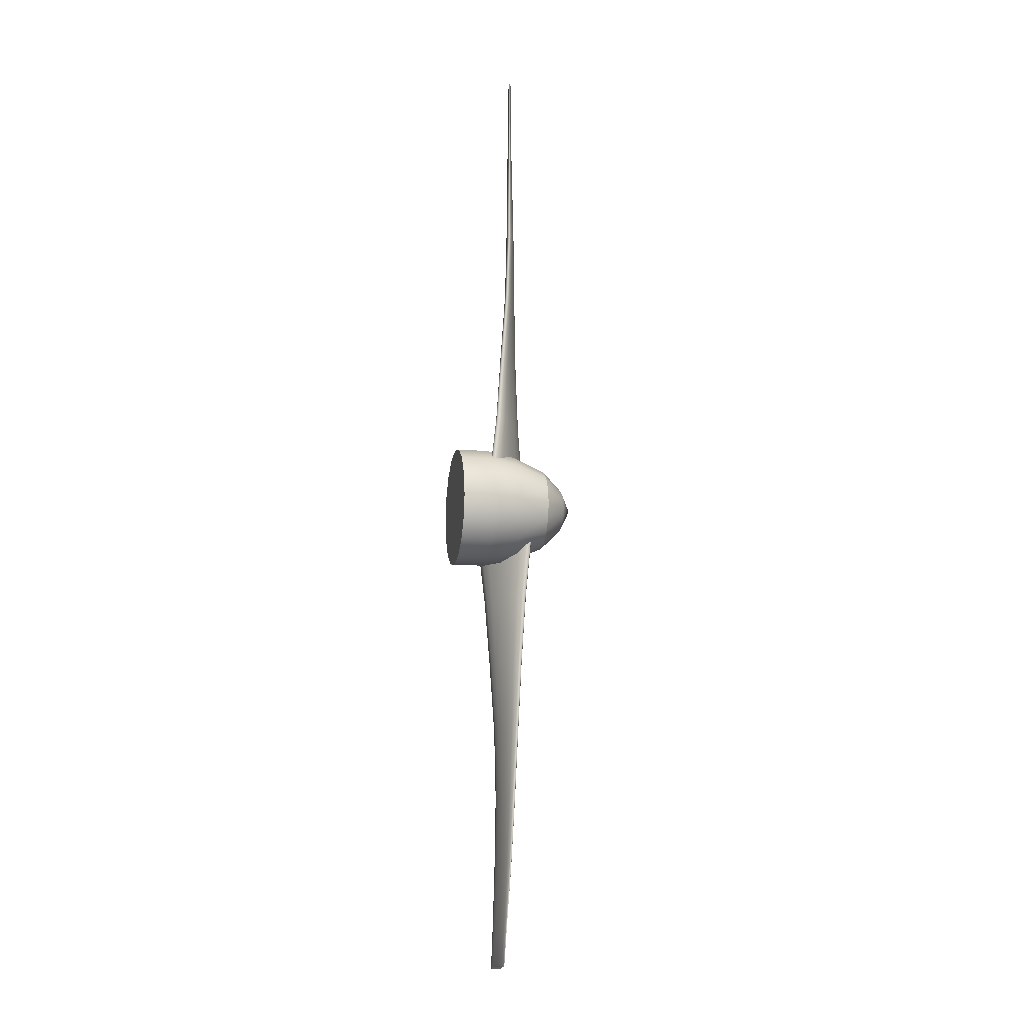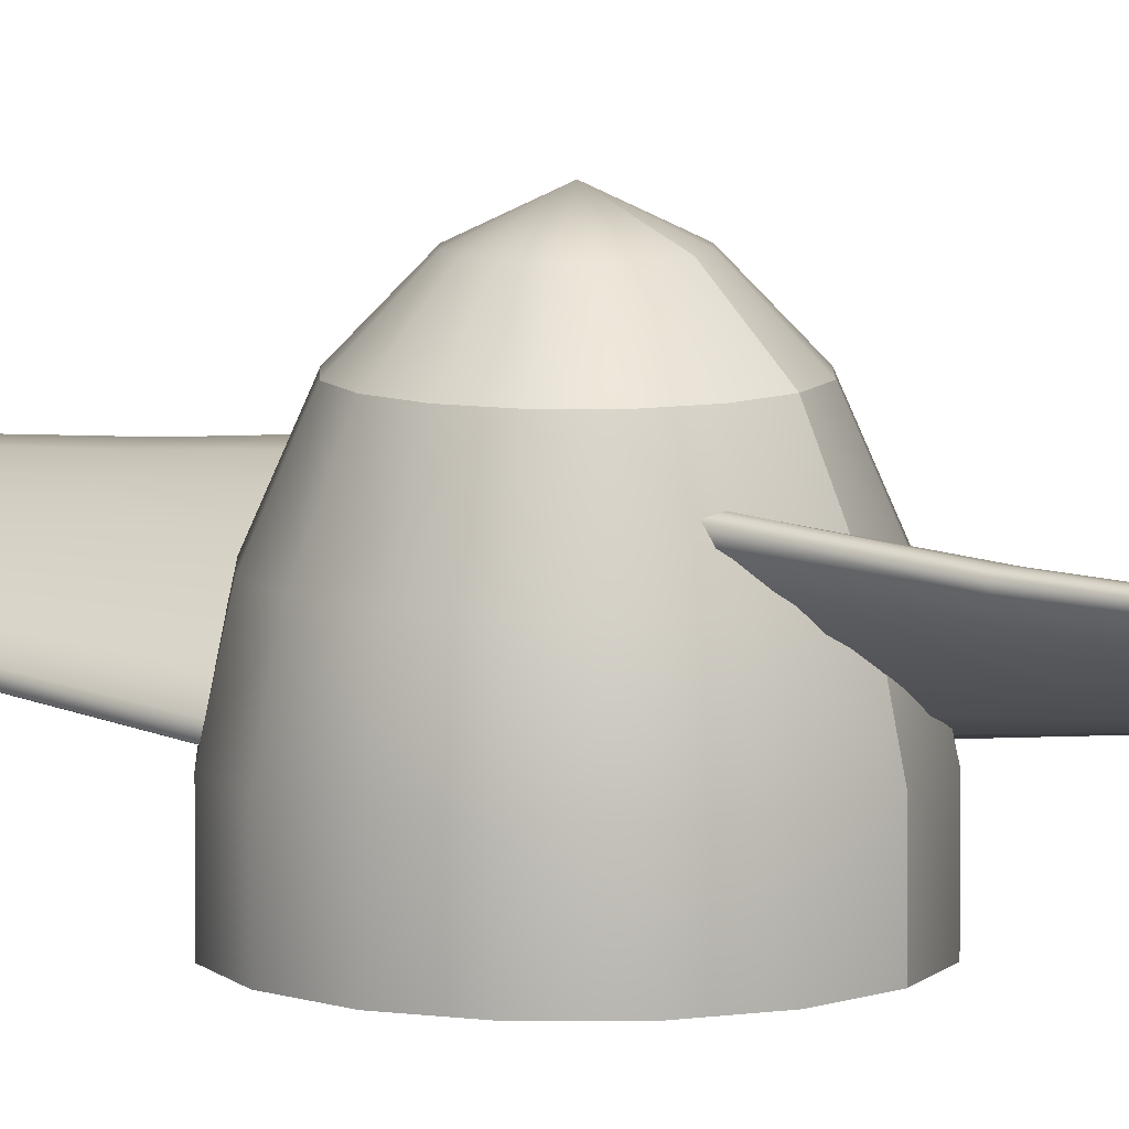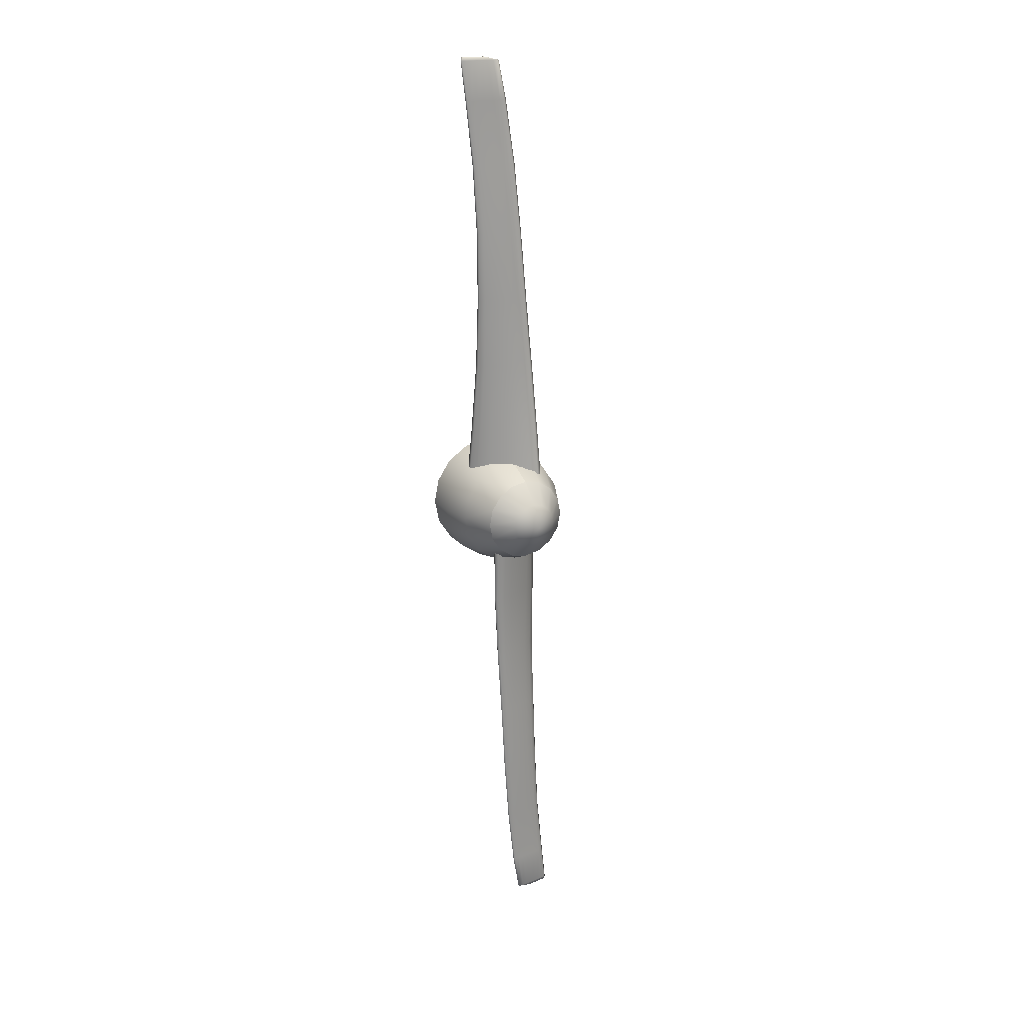
<metadata>
{"format":"obj","ext":"obj","renderer":"f3d","projection":"perspective","resolution":1024,"background":"white","views":[{"elev":-12.7,"azim":78.8,"up":"+Z"},{"elev":8.8,"azim":-56.8,"up":"+Y"},{"elev":20.5,"azim":152.9,"up":"+Z"}]}
</metadata>
<code>
v -0.2517 -0.06197 -3.814
v -0.06539 0.01629 -0.2424
v -0.3099 -0.07285 -3.814
v -0.2006 -0.08204 -0.2424
v -0.3585 -0.08366 -3.814
v -0.271 -0.1494 -0.2424
v -0.3902 -0.09274 -3.814
v -0.3107 -0.2051 -0.2424
v -0.4002 -0.09871 -3.814
v -0.3137 -0.2406 -0.2424
v -0.3869 -0.1007 -3.814
v -0.2794 -0.2506 -0.2424
v -0.3524 -0.09832 -3.814
v -0.2132 -0.2334 -0.2424
v -0.3019 -0.09201 -3.814
v -0.1251 -0.1917 -0.2424
v -0.2431 -0.08271 -3.814
v 0.01628 -0.1024 -0.2424
v -0.1846 -0.07476 -3.814
v 0.1067 -0.03361 -0.2424
v -0.1363 -0.06103 -3.814
v 0.1771 0.03378 -0.2424
v -0.1046 -0.05194 -3.814
v 0.2168 0.08947 -0.2424
v -0.09461 -0.04597 -3.814
v 0.2198 0.125 -0.2424
v -0.1079 -0.04401 -3.814
v 0.1855 0.1349 -0.2424
v -0.1424 -0.04636 -3.814
v 0.1193 0.1177 -0.2424
v -0.1929 -0.05267 -3.814
v 0.03121 0.07608 -0.2424
v -0.2043 -0.05296 -3.501
v -0.1461 -0.02841 -2.997
v -0.1068 -0.007074 -2.441
v -0.08509 -0.001366 -1.885
v -0.06939 -0.003885 -1.329
v -0.06013 0.005518 -0.7727
v -0.1705 -0.05894 -0.7727
v -0.1502 -0.0422 -1.329
v -0.1581 -0.02758 -1.885
v -0.1746 -0.02598 -2.441
v -0.2106 -0.04379 -2.997
v -0.2667 -0.06465 -3.501
v -0.241 -0.1086 -0.7727
v -0.2161 -0.08102 -1.329
v -0.2184 -0.05499 -1.885
v -0.231 -0.0466 -2.441
v -0.2644 -0.06003 -2.997
v -0.3189 -0.07625 -3.501
v -0.2836 -0.1506 -0.7727
v -0.2569 -0.1144 -1.329
v -0.2568 -0.07942 -1.885
v -0.2674 -0.06578 -2.441
v -0.2993 -0.07468 -2.997
v -0.353 -0.086 -3.501
v -0.2917 -0.1787 -0.7727
v -0.2664 -0.1373 -1.329
v -0.2673 -0.09715 -1.885
v -0.2782 -0.08061 -2.441
v -0.3099 -0.08549 -2.997
v -0.3637 -0.09241 -3.501
v -0.2642 -0.1885 -0.7727
v -0.2432 -0.1463 -1.329
v -0.2484 -0.1055 -1.885
v -0.2618 -0.08884 -2.441
v -0.2947 -0.09082 -2.997
v -0.3494 -0.09452 -3.501
v -0.2052 -0.1786 -0.7727
v -0.1909 -0.1399 -1.329
v -0.203 -0.1032 -1.885
v -0.2207 -0.0892 -2.441
v -0.2559 -0.08986 -2.997
v -0.3124 -0.09199 -3.501
v -0.1237 -0.1504 -0.7727
v -0.1174 -0.1191 -1.329
v -0.138 -0.09051 -1.885
v -0.1611 -0.08164 -2.441
v -0.1995 -0.08275 -2.997
v -0.2581 -0.08522 -3.501
v -0.009445 -0.0935 -0.7727
v -0.0338 -0.0871 -1.329
v -0.06331 -0.06947 -1.885
v -0.09217 -0.06732 -2.441
v -0.134 -0.07058 -2.997
v -0.195 -0.07523 -3.501
v 0.07825 -0.04386 -0.7727
v 0.04705 -0.04878 -1.329
v 0.009749 -0.04326 -1.885
v -0.02433 -0.04842 -2.441
v -0.0695 -0.0552 -2.997
v -0.1325 -0.06355 -3.501
v 0.1487 0.005762 -0.7727
v 0.1129 -0.009963 -1.329
v 0.07003 -0.01585 -1.885
v 0.03206 -0.0278 -2.441
v -0.0157 -0.03895 -2.997
v -0.08032 -0.05194 -3.501
v 0.1913 0.04781 -0.7727
v 0.1537 0.02345 -1.329
v 0.1084 0.008581 -1.885
v 0.06843 -0.008617 -2.441
v 0.01917 -0.02431 -2.997
v -0.04627 -0.0422 -3.501
v 0.1994 0.07588 -0.7727
v 0.1632 0.04636 -1.329
v 0.1189 0.02631 -1.885
v 0.07923 0.006216 -2.441
v 0.0298 -0.0135 -2.997
v -0.03556 -0.03578 -3.501
v 0.1719 0.0857 -0.7727
v 0.1401 0.05529 -1.329
v 0.1 0.03465 -1.885
v 0.06283 0.01444 -2.441
v 0.01457 -0.008169 -2.997
v -0.04983 -0.03367 -3.501
v 0.1129 0.07578 -0.7727
v 0.08772 0.04888 -1.329
v 0.05463 0.03231 -1.885
v 0.02171 0.0148 -2.441
v -0.0242 -0.00913 -2.997
v -0.0869 -0.0362 -3.501
v 0.03142 0.04762 -0.7727
v 0.01417 0.0281 -1.329
v -0.01037 0.01967 -1.885
v -0.03785 0.007247 -2.441
v -0.08061 -0.01624 -2.997
v -0.1411 -0.04297 -3.501
v -0.2987 -0.08008 -3.842
v -0.3316 -0.08583 -3.842
v -0.3593 -0.09087 -3.842
v -0.3799 -0.09479 -3.842
v -0.3923 -0.09736 -3.842
v -0.3796 -0.09559 -3.842
v -0.3587 -0.09235 -3.842
v -0.3308 -0.08776 -3.842
v -0.2978 -0.08217 -3.842
v -0.265 -0.07641 -3.842
v -0.2372 -0.07137 -3.842
v -0.2187 -0.06782 -3.842
v -0.2123 -0.06629 -3.842
v -0.219 -0.06702 -3.842
v -0.2378 -0.06989 -3.842
v -0.2658 -0.07448 -3.842
v 0.2517 -0.06197 3.775
v 0.0654 0.01629 0.2041
v 0.3099 -0.07285 3.775
v 0.2006 -0.08204 0.2041
v 0.3585 -0.08366 3.775
v 0.271 -0.1494 0.2041
v 0.3902 -0.09274 3.775
v 0.3107 -0.2051 0.2041
v 0.4002 -0.09871 3.775
v 0.3137 -0.2406 0.2041
v 0.3869 -0.1007 3.775
v 0.2794 -0.2506 0.2041
v 0.3524 -0.09832 3.775
v 0.2132 -0.2334 0.2041
v 0.3019 -0.09201 3.775
v 0.1251 -0.1917 0.2041
v 0.2431 -0.08271 3.775
v -0.01628 -0.1024 0.2041
v 0.1846 -0.07476 3.775
v -0.1067 -0.03361 0.2041
v 0.1363 -0.06103 3.775
v -0.1771 0.03378 0.2041
v 0.1046 -0.05194 3.775
v -0.2168 0.08947 0.2041
v 0.09461 -0.04597 3.775
v -0.2198 0.125 0.2041
v 0.1079 -0.04401 3.775
v -0.1855 0.1349 0.2041
v 0.1424 -0.04636 3.775
v -0.1193 0.1177 0.2041
v 0.1929 -0.05267 3.775
v -0.03121 0.07608 0.2041
v 0.2043 -0.05296 3.463
v 0.1461 -0.02841 2.959
v 0.1068 -0.007074 2.403
v 0.08509 -0.001366 1.847
v 0.06939 -0.003885 1.291
v 0.06013 0.005518 0.7345
v 0.1705 -0.05894 0.7345
v 0.1502 -0.0422 1.291
v 0.1581 -0.02758 1.847
v 0.1746 -0.02598 2.403
v 0.2106 -0.04379 2.959
v 0.2667 -0.06465 3.463
v 0.241 -0.1086 0.7345
v 0.2161 -0.08102 1.291
v 0.2184 -0.05499 1.847
v 0.231 -0.0466 2.403
v 0.2644 -0.06003 2.959
v 0.3189 -0.07625 3.463
v 0.2836 -0.1506 0.7345
v 0.2569 -0.1144 1.291
v 0.2568 -0.07942 1.847
v 0.2674 -0.06578 2.403
v 0.2993 -0.07468 2.959
v 0.353 -0.086 3.463
v 0.2917 -0.1787 0.7345
v 0.2664 -0.1373 1.291
v 0.2673 -0.09715 1.847
v 0.2782 -0.08061 2.403
v 0.3099 -0.08549 2.959
v 0.3637 -0.09241 3.463
v 0.2642 -0.1885 0.7345
v 0.2432 -0.1463 1.291
v 0.2484 -0.1055 1.847
v 0.2618 -0.08884 2.403
v 0.2947 -0.09082 2.959
v 0.3494 -0.09452 3.463
v 0.2052 -0.1786 0.7345
v 0.1909 -0.1399 1.291
v 0.203 -0.1032 1.847
v 0.2207 -0.0892 2.403
v 0.2559 -0.08986 2.959
v 0.3124 -0.09199 3.463
v 0.1237 -0.1504 0.7345
v 0.1174 -0.1191 1.291
v 0.138 -0.09051 1.847
v 0.1611 -0.08164 2.403
v 0.1995 -0.08275 2.959
v 0.2581 -0.08522 3.463
v 0.009445 -0.0935 0.7345
v 0.0338 -0.0871 1.291
v 0.06331 -0.06947 1.847
v 0.09217 -0.06732 2.403
v 0.134 -0.07058 2.959
v 0.195 -0.07523 3.463
v -0.07825 -0.04386 0.7345
v -0.04705 -0.04878 1.291
v -0.009749 -0.04326 1.847
v 0.02433 -0.04842 2.403
v 0.0695 -0.0552 2.959
v 0.1325 -0.06355 3.463
v -0.1487 0.005762 0.7345
v -0.1129 -0.009963 1.291
v -0.07003 -0.01585 1.847
v -0.03206 -0.0278 2.403
v 0.0157 -0.03895 2.959
v 0.08032 -0.05194 3.463
v -0.1913 0.04781 0.7345
v -0.1537 0.02345 1.291
v -0.1084 0.008581 1.847
v -0.06843 -0.008617 2.403
v -0.01917 -0.02431 2.959
v 0.04627 -0.0422 3.463
v -0.1994 0.07588 0.7345
v -0.1632 0.04636 1.291
v -0.1189 0.02631 1.847
v -0.07923 0.006216 2.403
v -0.0298 -0.0135 2.959
v 0.03556 -0.03578 3.463
v -0.1719 0.0857 0.7345
v -0.1401 0.05529 1.291
v -0.1 0.03465 1.847
v -0.06283 0.01444 2.403
v -0.01457 -0.008169 2.959
v 0.04983 -0.03367 3.463
v -0.1129 0.07578 0.7345
v -0.08772 0.04888 1.291
v -0.05463 0.03231 1.847
v -0.02171 0.0148 2.403
v 0.0242 -0.00913 2.959
v 0.0869 -0.0362 3.463
v -0.03142 0.04762 0.7345
v -0.01417 0.0281 1.291
v 0.01037 0.01967 1.847
v 0.03785 0.007247 2.403
v 0.08061 -0.01624 2.959
v 0.1411 -0.04297 3.463
v 0.2987 -0.08008 3.803
v 0.3316 -0.08583 3.803
v 0.3593 -0.09087 3.803
v 0.3799 -0.09479 3.803
v 0.3923 -0.09736 3.803
v 0.3796 -0.09559 3.803
v 0.3587 -0.09235 3.803
v 0.3308 -0.08776 3.803
v 0.2978 -0.08217 3.803
v 0.265 -0.07641 3.803
v 0.2372 -0.07137 3.803
v 0.2187 -0.06782 3.803
v 0.2123 -0.06629 3.803
v 0.219 -0.06702 3.803
v 0.2378 -0.06989 3.803
v 0.2658 -0.07448 3.803
v 0 0.5 0
v 0 0.25 -0.3361
v -0.1286 0.25 -0.3105
v -0.2376 0.25 -0.2376
v -0.3105 0.25 -0.1286
v -0.3361 0.25 -0
v -0.3105 0.25 0.1286
v -0.2376 0.25 0.2376
v -0.1286 0.25 0.3105
v 0 0.25 0.3361
v 0.1286 0.25 0.3105
v 0.2376 0.25 0.2376
v 0.3105 0.25 0.1286
v 0.3361 0.25 -0
v 0.3105 0.25 -0.1286
v 0.2376 0.25 -0.2376
v 0.1286 0.25 -0.3105
v 0 0.4135 -0.1787
v -0.06838 0.4135 -0.1651
v -0.1264 0.4135 -0.1264
v -0.1651 0.4135 -0.06838
v -0.1787 0.4135 -0
v -0.1651 0.4135 0.06838
v -0.1264 0.4135 0.1264
v -0.06838 0.4135 0.1651
v 0 0.4135 0.1787
v 0.06838 0.4135 0.1651
v 0.1264 0.4135 0.1264
v 0.1651 0.4135 0.06838
v 0.1787 0.4135 -0
v 0.1651 0.4135 -0.06838
v 0.1264 0.4135 -0.1264
v 0.06838 0.4135 -0.1651
v 0 0.4135 0.1787
v 0 0.25 0.3361
v 0 -0.5 -0.5
v 0.1913 -0.5 -0.4619
v 0.3536 -0.5 -0.3536
v 0.4619 -0.5 -0.1913
v 0.5 -0.5 -0
v 0.4619 -0.5 0.1913
v 0.3536 -0.5 0.3536
v 0.1913 -0.5 0.4619
v 0 -0.5 0.5
v -0.1913 -0.5 0.4619
v -0.3536 -0.5 0.3536
v -0.4619 -0.5 0.1913
v -0.5 -0.5 -0
v -0.4619 -0.5 -0.1913
v -0.3536 -0.5 -0.3536
v -0.1913 -0.5 -0.4619
v 0 -0.5 -0
v 0 -0.5 -0.5
v -0.1913 -0.5 -0.4619
v -0.3536 -0.5 -0.3536
v -0.4619 -0.5 -0.1913
v -0.5 -0.5 -0
v -0.4619 -0.5 0.1913
v -0.3536 -0.5 0.3536
v -0.1913 -0.5 0.4619
v 0 -0.5 0.5
v 0.1913 -0.5 0.4619
v 0.3536 -0.5 0.3536
v 0.4619 -0.5 0.1913
v 0.5 -0.5 -0
v 0.4619 -0.5 -0.1913
v 0.3536 -0.5 -0.3536
v 0.1913 -0.5 -0.4619
v 0 -0.25 -0.5
v 0 0 -0.4461
v 0 0.25 -0.3361
v -0.1286 0.25 -0.3105
v -0.1707 0 -0.4121
v -0.1913 -0.25 -0.4619
v -0.2376 0.25 -0.2376
v -0.3154 0 -0.3154
v -0.3536 -0.25 -0.3536
v -0.3105 0.25 -0.1286
v -0.4121 0 -0.1707
v -0.4619 -0.25 -0.1913
v -0.3361 0.25 -0
v -0.4461 0 -0
v -0.5 -0.25 -0
v -0.3105 0.25 0.1286
v -0.4121 0 0.1707
v -0.4619 -0.25 0.1913
v -0.2376 0.25 0.2376
v -0.3154 0 0.3154
v -0.3536 -0.25 0.3536
v -0.1286 0.25 0.3105
v -0.1707 0 0.4121
v -0.1913 -0.25 0.4619
v 0 0.25 0.3361
v 0 0 0.4461
v 0 -0.25 0.5
v 0.1286 0.25 0.3105
v 0.1707 0 0.4121
v 0.1913 -0.25 0.4619
v 0.2376 0.25 0.2376
v 0.3154 0 0.3154
v 0.3536 -0.25 0.3536
v 0.3105 0.25 0.1286
v 0.4121 0 0.1707
v 0.4619 -0.25 0.1913
v 0.3361 0.25 -0
v 0.4461 0 -0
v 0.5 -0.25 -0
v 0.3105 0.25 -0.1286
v 0.4121 0 -0.1707
v 0.4619 -0.25 -0.1913
v 0.2376 0.25 -0.2376
v 0.3154 0 -0.3154
v 0.3536 -0.25 -0.3536
v 0.1286 0.25 -0.3105
v 0.1707 0 -0.4121
v 0.1913 -0.25 -0.4619
v 0 -0.25 0.5
v 0 -0.5 0.5
v 0 0.25 0.3361
v 0 0 0.4461
f 38 39 4 2
f 39 45 6 4
f 45 51 8 6
f 51 57 10 8
f 57 63 12 10
f 63 69 14 12
f 69 75 16 14
f 75 81 18 16
f 81 87 20 18
f 87 93 22 20
f 93 99 24 22
f 99 105 26 24
f 105 111 28 26
f 111 117 30 28
f 117 123 32 30
f 123 38 2 32
f 31 1 33 128
f 128 33 34 127
f 127 34 35 126
f 126 35 36 125
f 125 36 37 124
f 124 37 38 123
f 29 31 128 122
f 122 128 127 121
f 121 127 126 120
f 120 126 125 119
f 119 125 124 118
f 118 124 123 117
f 27 29 122 116
f 116 122 121 115
f 115 121 120 114
f 114 120 119 113
f 113 119 118 112
f 112 118 117 111
f 25 27 116 110
f 110 116 115 109
f 109 115 114 108
f 108 114 113 107
f 107 113 112 106
f 106 112 111 105
f 23 25 110 104
f 104 110 109 103
f 103 109 108 102
f 102 108 107 101
f 101 107 106 100
f 100 106 105 99
f 21 23 104 98
f 98 104 103 97
f 97 103 102 96
f 96 102 101 95
f 95 101 100 94
f 94 100 99 93
f 19 21 98 92
f 92 98 97 91
f 91 97 96 90
f 90 96 95 89
f 89 95 94 88
f 88 94 93 87
f 17 19 92 86
f 86 92 91 85
f 85 91 90 84
f 84 90 89 83
f 83 89 88 82
f 82 88 87 81
f 15 17 86 80
f 80 86 85 79
f 79 85 84 78
f 78 84 83 77
f 77 83 82 76
f 76 82 81 75
f 13 15 80 74
f 74 80 79 73
f 73 79 78 72
f 72 78 77 71
f 71 77 76 70
f 70 76 75 69
f 11 13 74 68
f 68 74 73 67
f 67 73 72 66
f 66 72 71 65
f 65 71 70 64
f 64 70 69 63
f 9 11 68 62
f 62 68 67 61
f 61 67 66 60
f 60 66 65 59
f 59 65 64 58
f 58 64 63 57
f 7 9 62 56
f 56 62 61 55
f 55 61 60 54
f 54 60 59 53
f 53 59 58 52
f 52 58 57 51
f 5 7 56 50
f 50 56 55 49
f 49 55 54 48
f 48 54 53 47
f 47 53 52 46
f 46 52 51 45
f 3 5 50 44
f 44 50 49 43
f 43 49 48 42
f 42 48 47 41
f 41 47 46 40
f 40 46 45 39
f 1 3 44 33
f 33 44 43 34
f 34 43 42 35
f 35 42 41 36
f 36 41 40 37
f 37 40 39 38
f 1 129 130 3
f 25 141 142 27
f 11 134 135 13
f 21 139 140 23
f 31 144 129 1
f 7 132 133 9
f 17 137 138 19
f 27 142 143 29
f 3 130 131 5
f 13 135 136 15
f 23 140 141 25
f 9 133 134 11
f 19 138 139 21
f 29 143 144 31
f 5 131 132 7
f 15 136 137 17
f 129 144 143 142 141 140 139 138 137 136 135 134 133 132 131 130
f 182 183 148 146
f 183 189 150 148
f 189 195 152 150
f 195 201 154 152
f 201 207 156 154
f 207 213 158 156
f 213 219 160 158
f 219 225 162 160
f 225 231 164 162
f 231 237 166 164
f 237 243 168 166
f 243 249 170 168
f 249 255 172 170
f 255 261 174 172
f 261 267 176 174
f 267 182 146 176
f 175 145 177 272
f 272 177 178 271
f 271 178 179 270
f 270 179 180 269
f 269 180 181 268
f 268 181 182 267
f 173 175 272 266
f 266 272 271 265
f 265 271 270 264
f 264 270 269 263
f 263 269 268 262
f 262 268 267 261
f 171 173 266 260
f 260 266 265 259
f 259 265 264 258
f 258 264 263 257
f 257 263 262 256
f 256 262 261 255
f 169 171 260 254
f 254 260 259 253
f 253 259 258 252
f 252 258 257 251
f 251 257 256 250
f 250 256 255 249
f 167 169 254 248
f 248 254 253 247
f 247 253 252 246
f 246 252 251 245
f 245 251 250 244
f 244 250 249 243
f 165 167 248 242
f 242 248 247 241
f 241 247 246 240
f 240 246 245 239
f 239 245 244 238
f 238 244 243 237
f 163 165 242 236
f 236 242 241 235
f 235 241 240 234
f 234 240 239 233
f 233 239 238 232
f 232 238 237 231
f 161 163 236 230
f 230 236 235 229
f 229 235 234 228
f 228 234 233 227
f 227 233 232 226
f 226 232 231 225
f 159 161 230 224
f 224 230 229 223
f 223 229 228 222
f 222 228 227 221
f 221 227 226 220
f 220 226 225 219
f 157 159 224 218
f 218 224 223 217
f 217 223 222 216
f 216 222 221 215
f 215 221 220 214
f 214 220 219 213
f 155 157 218 212
f 212 218 217 211
f 211 217 216 210
f 210 216 215 209
f 209 215 214 208
f 208 214 213 207
f 153 155 212 206
f 206 212 211 205
f 205 211 210 204
f 204 210 209 203
f 203 209 208 202
f 202 208 207 201
f 151 153 206 200
f 200 206 205 199
f 199 205 204 198
f 198 204 203 197
f 197 203 202 196
f 196 202 201 195
f 149 151 200 194
f 194 200 199 193
f 193 199 198 192
f 192 198 197 191
f 191 197 196 190
f 190 196 195 189
f 147 149 194 188
f 188 194 193 187
f 187 193 192 186
f 186 192 191 185
f 185 191 190 184
f 184 190 189 183
f 145 147 188 177
f 177 188 187 178
f 178 187 186 179
f 179 186 185 180
f 180 185 184 181
f 181 184 183 182
f 145 273 274 147
f 169 285 286 171
f 155 278 279 157
f 165 283 284 167
f 175 288 273 145
f 151 276 277 153
f 161 281 282 163
f 171 286 287 173
f 147 274 275 149
f 157 279 280 159
f 167 284 285 169
f 153 277 278 155
f 163 282 283 165
f 173 287 288 175
f 149 275 276 151
f 159 280 281 161
f 273 288 287 286 285 284 283 282 281 280 279 278 277 276 275 274
f 306 307 289
f 307 308 289
f 308 309 289
f 309 310 289
f 310 311 289
f 311 312 289
f 312 313 289
f 313 314 289
f 322 315 289
f 315 316 289
f 316 317 289
f 317 318 289
f 318 319 289
f 319 320 289
f 320 321 289
f 321 306 289
f 321 305 290
f 320 304 305
f 319 303 304
f 318 302 303
f 317 301 302
f 316 300 301
f 315 299 300
f 322 323 299
f 313 297 298
f 312 296 297
f 311 295 296
f 310 294 295
f 309 293 294
f 308 292 293
f 307 291 292
f 306 290 291
f 321 290 306
f 320 305 321
f 319 304 320
f 318 303 319
f 317 302 318
f 316 301 317
f 315 300 316
f 322 299 315
f 313 298 314
f 312 297 313
f 311 296 312
f 310 295 311
f 309 294 310
f 308 293 309
f 307 292 308
f 306 291 307
f 339 340 338
f 332 340 331
f 325 340 324
f 324 340 339
f 333 340 332
f 326 340 325
f 334 340 333
f 327 340 326
f 335 340 334
f 328 340 327
f 336 340 335
f 329 340 328
f 337 340 336
f 330 340 329
f 338 340 337
f 331 340 330
f 404 356 341
f 403 404 357
f 402 403 358
f 401 355 356
f 400 401 404
f 400 403 402
f 398 354 355
f 397 398 401
f 396 397 400
f 395 353 354
f 394 395 398
f 394 397 396
f 392 352 353
f 391 392 395
f 390 391 394
f 389 351 352
f 389 392 391
f 388 391 390
f 386 350 351
f 386 389 388
f 384 385 388
f 405 349 350
f 408 405 386
f 407 408 385
f 380 348 406
f 379 380 383
f 378 379 382
f 377 347 348
f 376 377 380
f 375 376 379
f 374 346 347
f 373 374 377
f 372 373 376
f 371 345 346
f 370 371 374
f 369 370 373
f 368 344 345
f 368 371 370
f 366 367 370
f 365 343 344
f 364 365 368
f 363 364 367
f 362 342 343
f 361 362 365
f 361 364 363
f 357 341 342
f 357 362 361
f 359 358 361
f 404 341 357
f 403 357 358
f 402 358 359
f 401 356 404
f 400 404 403
f 400 402 399
f 398 355 401
f 397 401 400
f 396 400 399
f 395 354 398
f 394 398 397
f 394 396 393
f 392 353 395
f 391 395 394
f 390 394 393
f 389 352 392
f 389 391 388
f 388 390 387
f 386 351 389
f 386 388 385
f 384 388 387
f 405 350 386
f 408 386 385
f 407 385 384
f 380 406 383
f 379 383 382
f 378 382 381
f 377 348 380
f 376 380 379
f 375 379 378
f 374 347 377
f 373 377 376
f 372 376 375
f 371 346 374
f 370 374 373
f 369 373 372
f 368 345 371
f 368 370 367
f 366 370 369
f 365 344 368
f 364 368 367
f 363 367 366
f 362 343 365
f 361 365 364
f 361 363 360
f 357 342 362
f 357 361 358
f 359 361 360

</code>
